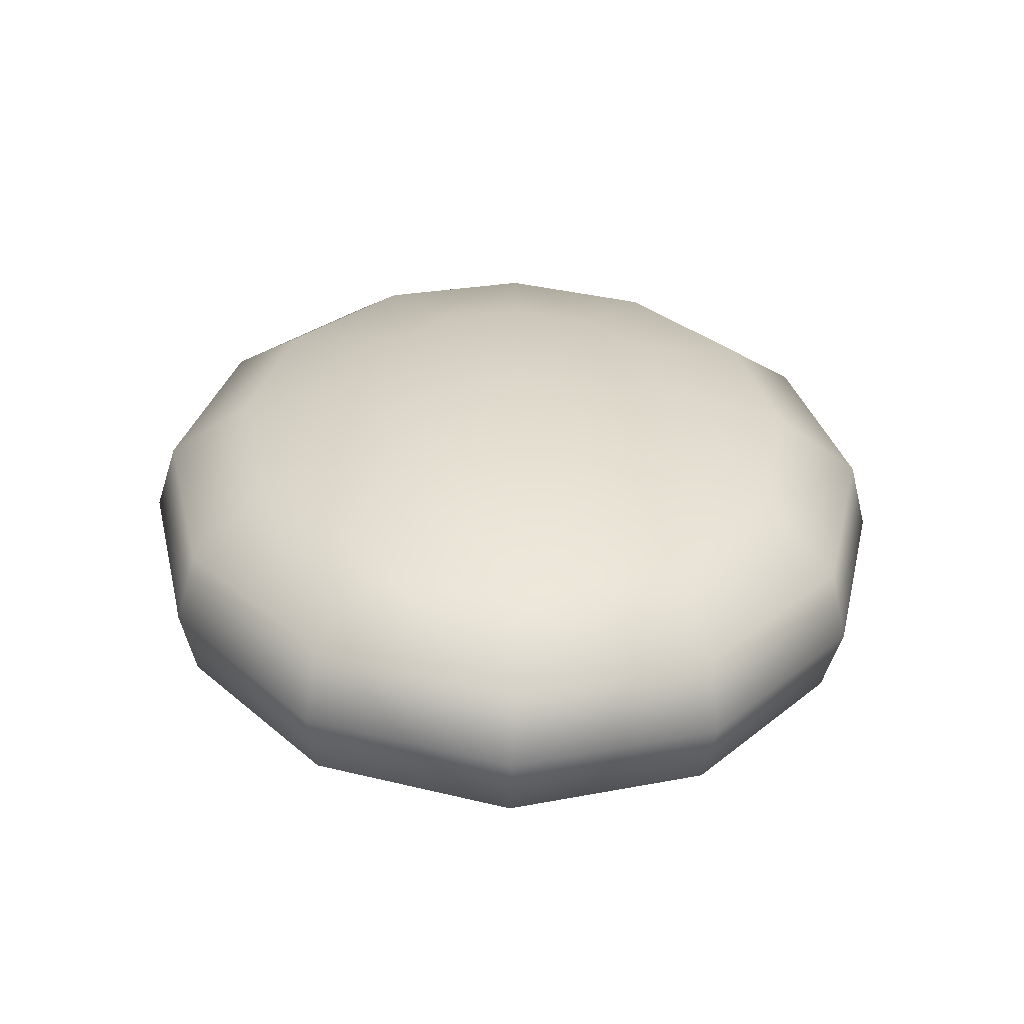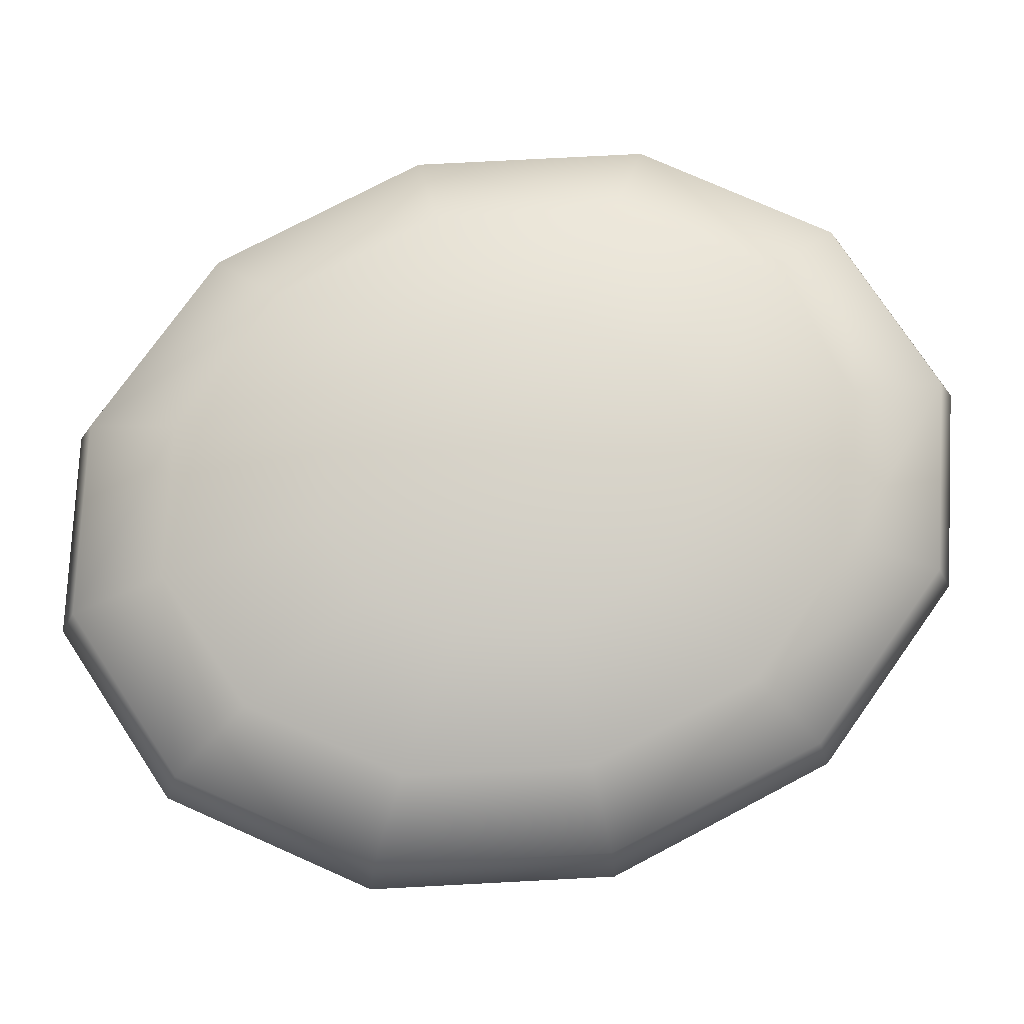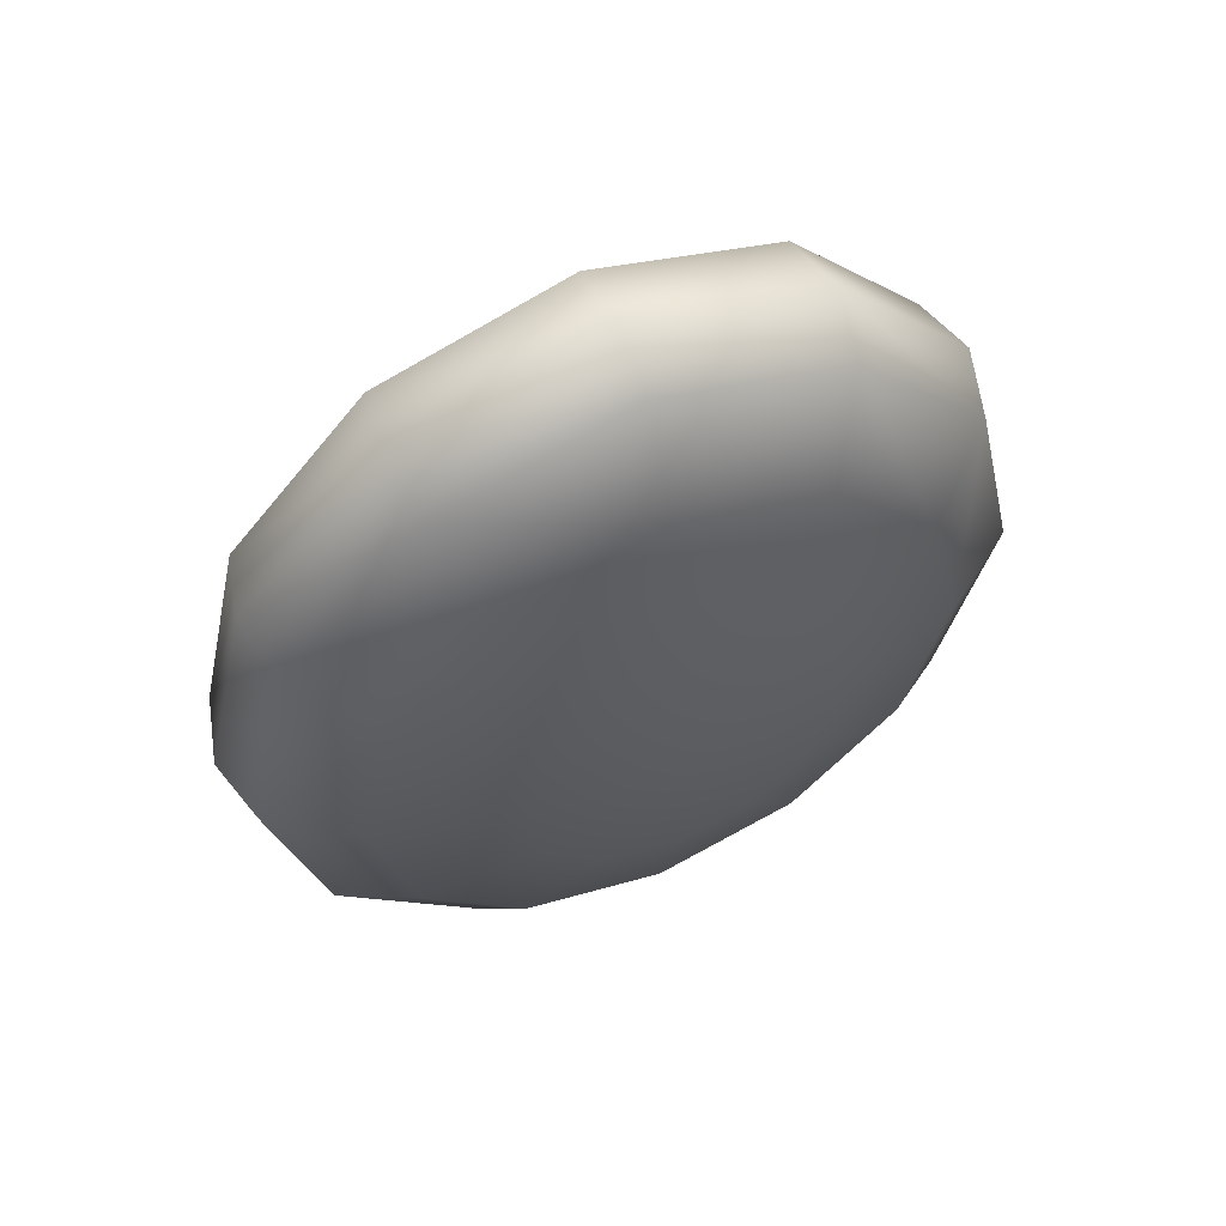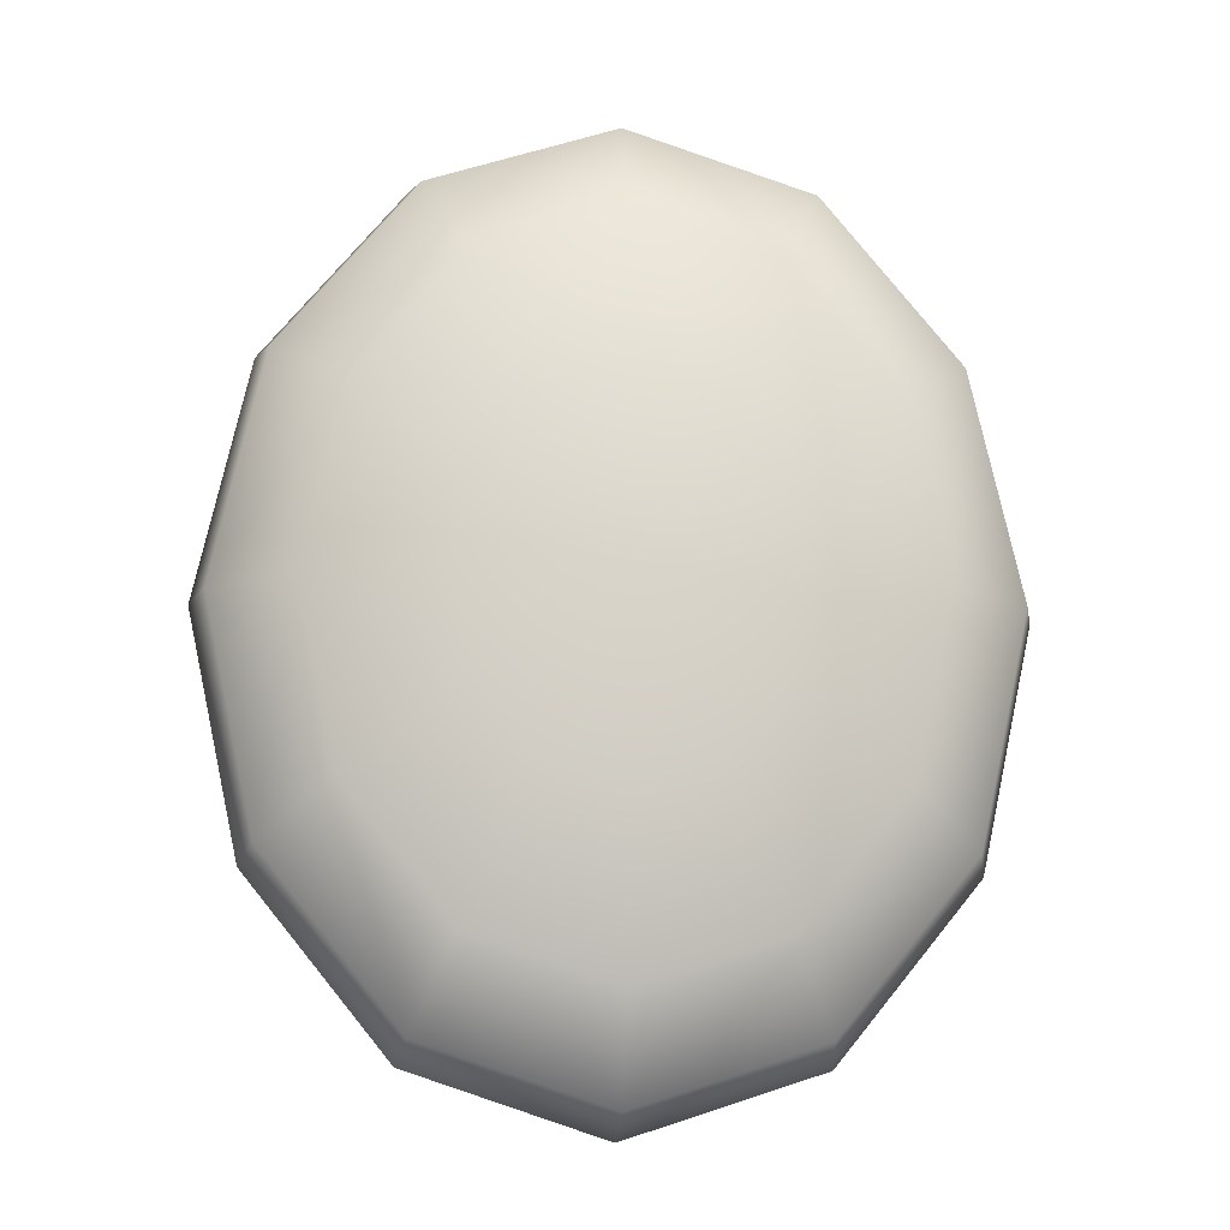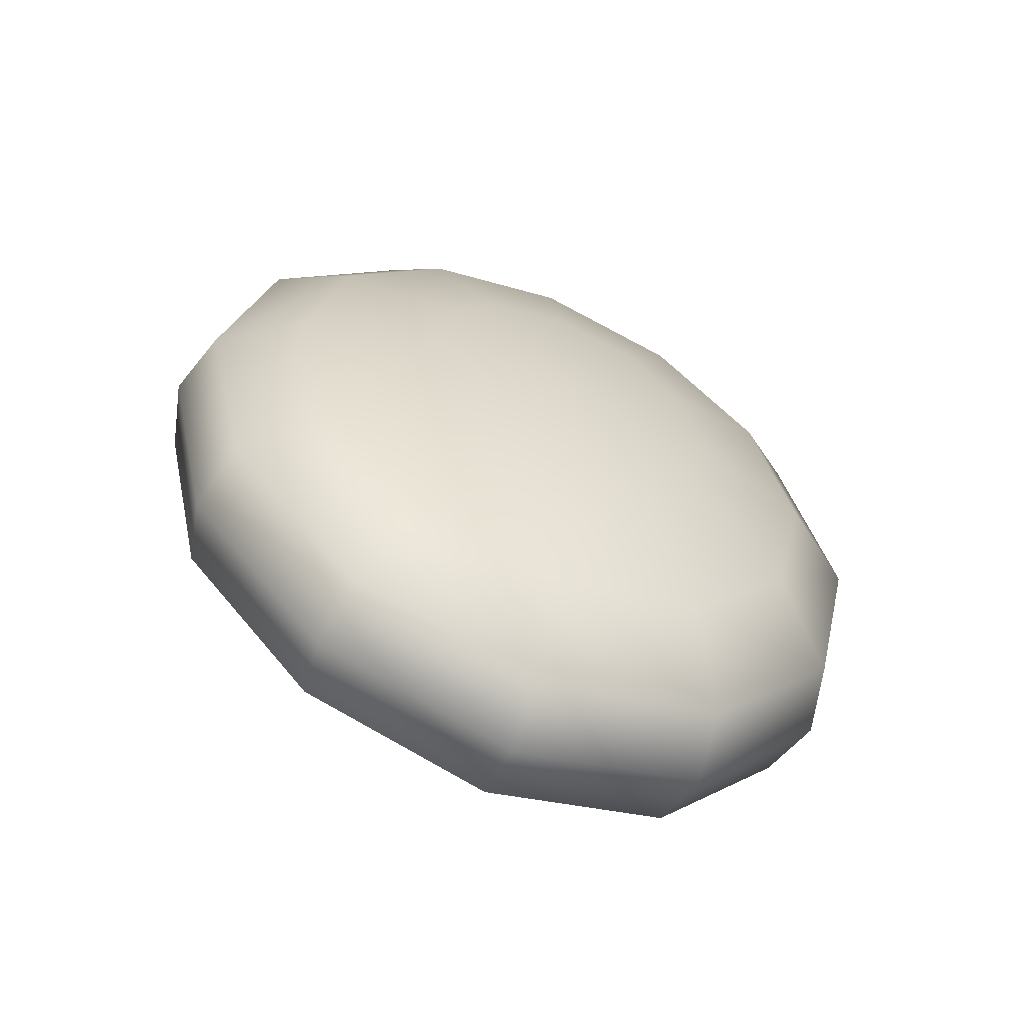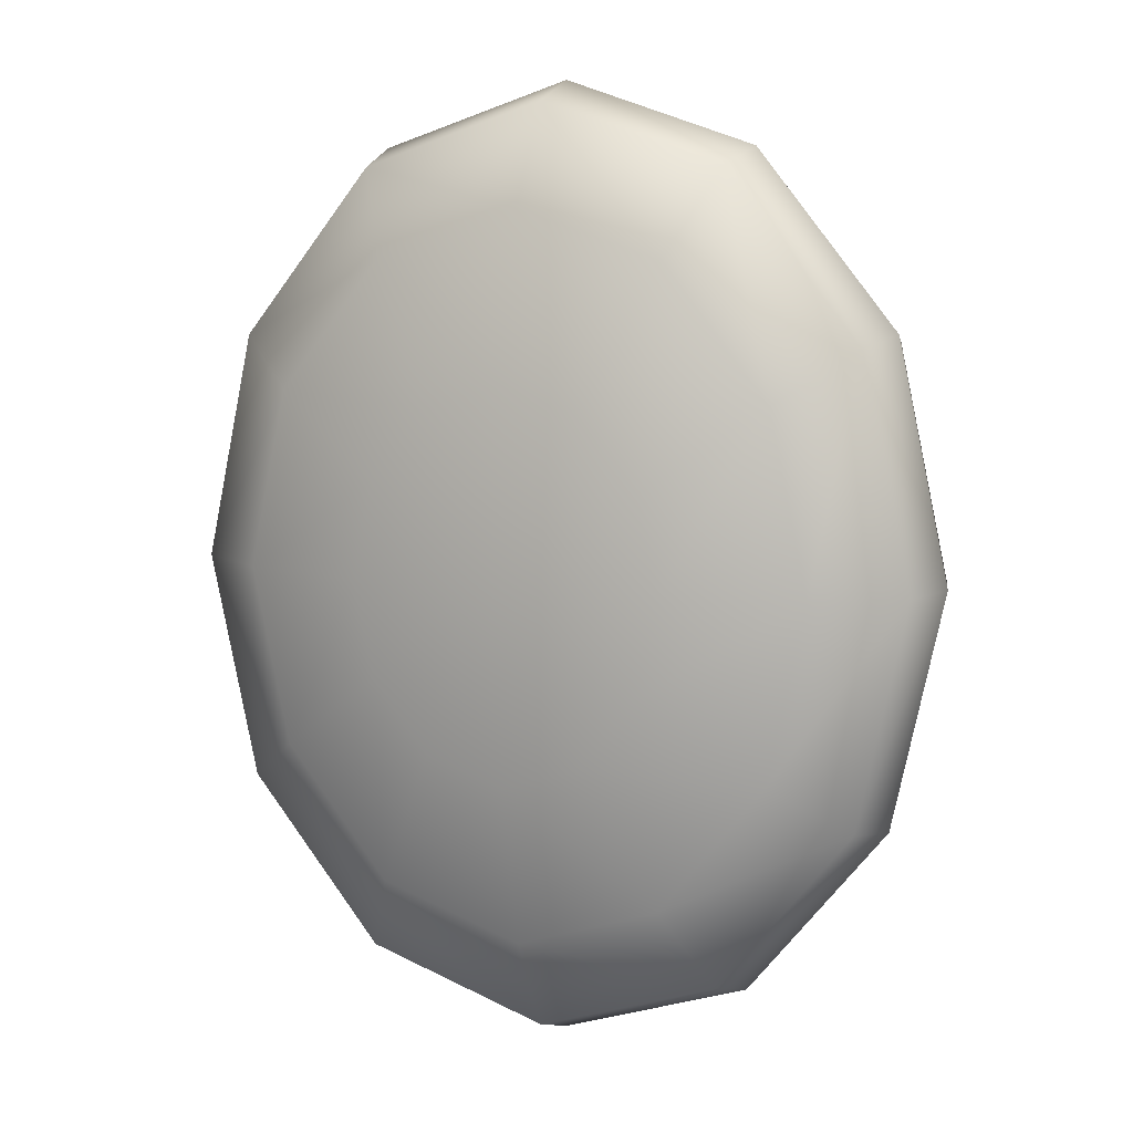
<metadata>
{"format":"obj","ext":"obj","renderer":"f3d","projection":"perspective","resolution":1024,"background":"white","views":[{"elev":-60.8,"azim":-1.8,"up":"+Z"},{"elev":76.7,"azim":74.7,"up":"+Y"},{"elev":61.8,"azim":156.7,"up":"+Z"},{"elev":-14.3,"azim":174.6,"up":"+Z"},{"elev":-62.7,"azim":-23.0,"up":"+Z"},{"elev":8.6,"azim":-156.9,"up":"+Z"}]}
</metadata>
<code>
g
v 0.3117 0.3146 0
v 0.2699 0.3146 0.1913
v 0.1558 0.3146 0.3314
v -0 0.3146 0.3827
v -0.1558 0.3146 0.3314
v -0.2699 0.3146 0.1913
v -0.3117 0.3146 -0
v -0.2699 0.3146 -0.1913
v -0.1558 0.3146 -0.3314
v 0 0.3146 -0.3827
v 0.1558 0.3146 -0.3314
v 0.2699 0.3146 -0.1913
v 0.5759 0.2408 0
v 0.4988 0.2408 0.3536
v 0.288 0.2408 0.6124
v -0 0.2408 0.7071
v -0.288 0.2408 0.6124
v -0.4988 0.2408 0.3536
v -0.5759 0.2408 -0
v -0.4988 0.2408 -0.3536
v -0.288 0.2408 -0.6124
v 0 0.2408 -0.7071
v 0.288 0.2408 -0.6124
v 0.4988 0.2408 -0.3536
v 0.7375 0.1303 -0
v 0.6387 0.1303 0.4527
v 0.3688 0.1303 0.7842
v -0 0.1303 0.9055
v -0.3688 0.1303 0.7842
v -0.6387 0.1303 0.4527
v -0.7375 0.1303 -0
v -0.6387 0.1303 -0.4527
v -0.3688 0.1303 -0.7842
v 0 0.1303 -0.9055
v 0.3688 0.1303 -0.7842
v 0.6387 0.1303 -0.4527
v 0.7738 -0 -0
v 0.6701 -0 0.475
v 0.3869 -0 0.8227
v -0 -0 0.95
v -0.3869 -0 0.8227
v -0.6701 -0 0.475
v -0.7738 -0 -0
v -0.6701 -0 -0.475
v -0.3869 -0 -0.8227
v 0 -0 -0.95
v 0.3869 -0 -0.8227
v 0.6701 -0 -0.475
v 0.7375 -0.1303 -0
v 0.6387 -0.1303 0.4527
v 0.3688 -0.1303 0.7842
v -0 -0.1303 0.9055
v -0.3688 -0.1303 0.7842
v -0.6387 -0.1303 0.4527
v -0.7375 -0.1303 -0
v -0.6387 -0.1303 -0.4527
v -0.3688 -0.1303 -0.7842
v 0 -0.1303 -0.9055
v 0.3688 -0.1303 -0.7842
v 0.6387 -0.1303 -0.4527
v 0.5759 -0.2408 0
v 0.4988 -0.2408 0.3536
v 0.288 -0.2408 0.6124
v -0 -0.2408 0.7071
v -0.288 -0.2408 0.6124
v -0.4988 -0.2408 0.3536
v -0.5759 -0.2408 -0
v -0.4988 -0.2408 -0.3536
v -0.288 -0.2408 -0.6124
v 0 -0.2408 -0.7071
v 0.288 -0.2408 -0.6124
v 0.4988 -0.2408 -0.3536
v 0.3117 -0.3146 0
v 0.2699 -0.3146 0.1913
v 0.1558 -0.3146 0.3314
v -0 -0.3146 0.3827
v -0.1558 -0.3146 0.3314
v -0.2699 -0.3146 0.1913
v -0.3117 -0.3146 -0
v -0.2699 -0.3146 -0.1913
v -0.1558 -0.3146 -0.3314
v 0 -0.3146 -0.3827
v 0.1558 -0.3146 -0.3314
v 0.2699 -0.3146 -0.1913
v -0 0.3406 0
v -0 -0.3406 0
g mat_00
f 85 2 1
f 86 73 74
f 85 3 2
f 86 74 75
f 85 4 3
f 86 75 76
f 85 5 4
f 86 76 77
f 85 6 5
f 86 77 78
f 85 7 6
f 86 78 79
f 85 8 7
f 86 79 80
f 85 9 8
f 86 80 81
f 85 10 9
f 86 81 82
f 85 11 10
f 86 82 83
f 85 12 11
f 86 83 84
f 85 1 12
f 86 84 73
f 1 2 13
f 2 14 13
f 2 3 14
f 3 15 14
f 3 4 15
f 4 16 15
f 4 5 16
f 5 17 16
f 5 6 17
f 6 18 17
f 6 7 18
f 7 19 18
f 7 8 19
f 8 20 19
f 8 9 20
f 9 21 20
f 9 10 21
f 10 22 21
f 10 11 22
f 11 23 22
f 11 12 23
f 12 24 23
f 12 1 24
f 1 13 24
f 13 14 25
f 14 26 25
f 14 15 26
f 15 27 26
f 15 16 27
f 16 28 27
f 16 17 28
f 17 29 28
f 17 18 29
f 18 30 29
f 18 19 30
f 19 31 30
f 19 20 31
f 20 32 31
f 20 21 32
f 21 33 32
f 21 22 33
f 22 34 33
f 22 23 34
f 23 35 34
f 23 24 35
f 24 36 35
f 24 13 36
f 13 25 36
f 25 26 37
f 26 38 37
f 26 27 38
f 27 39 38
f 27 28 39
f 28 40 39
f 28 29 40
f 29 41 40
f 29 30 41
f 30 42 41
f 30 31 42
f 31 43 42
f 31 32 43
f 32 44 43
f 32 33 44
f 33 45 44
f 33 34 45
f 34 46 45
f 34 35 46
f 35 47 46
f 35 36 47
f 36 48 47
f 36 25 48
f 25 37 48
f 37 38 49
f 38 50 49
f 38 39 50
f 39 51 50
f 39 40 51
f 40 52 51
f 40 41 52
f 41 53 52
f 41 42 53
f 42 54 53
f 42 43 54
f 43 55 54
f 43 44 55
f 44 56 55
f 44 45 56
f 45 57 56
f 45 46 57
f 46 58 57
f 46 47 58
f 47 59 58
f 47 48 59
f 48 60 59
f 48 37 60
f 37 49 60
f 49 50 61
f 50 62 61
f 50 51 62
f 51 63 62
f 51 52 63
f 52 64 63
f 52 53 64
f 53 65 64
f 53 54 65
f 54 66 65
f 54 55 66
f 55 67 66
f 55 56 67
f 56 68 67
f 56 57 68
f 57 69 68
f 57 58 69
f 58 70 69
f 58 59 70
f 59 71 70
f 59 60 71
f 60 72 71
f 60 49 72
f 49 61 72
f 61 62 73
f 62 74 73
f 62 63 74
f 63 75 74
f 63 64 75
f 64 76 75
f 64 65 76
f 65 77 76
f 65 66 77
f 66 78 77
f 66 67 78
f 67 79 78
f 67 68 79
f 68 80 79
f 68 69 80
f 69 81 80
f 69 70 81
f 70 82 81
f 70 71 82
f 71 83 82
f 71 72 83
f 72 84 83
f 72 61 84
f 61 73 84

</code>
